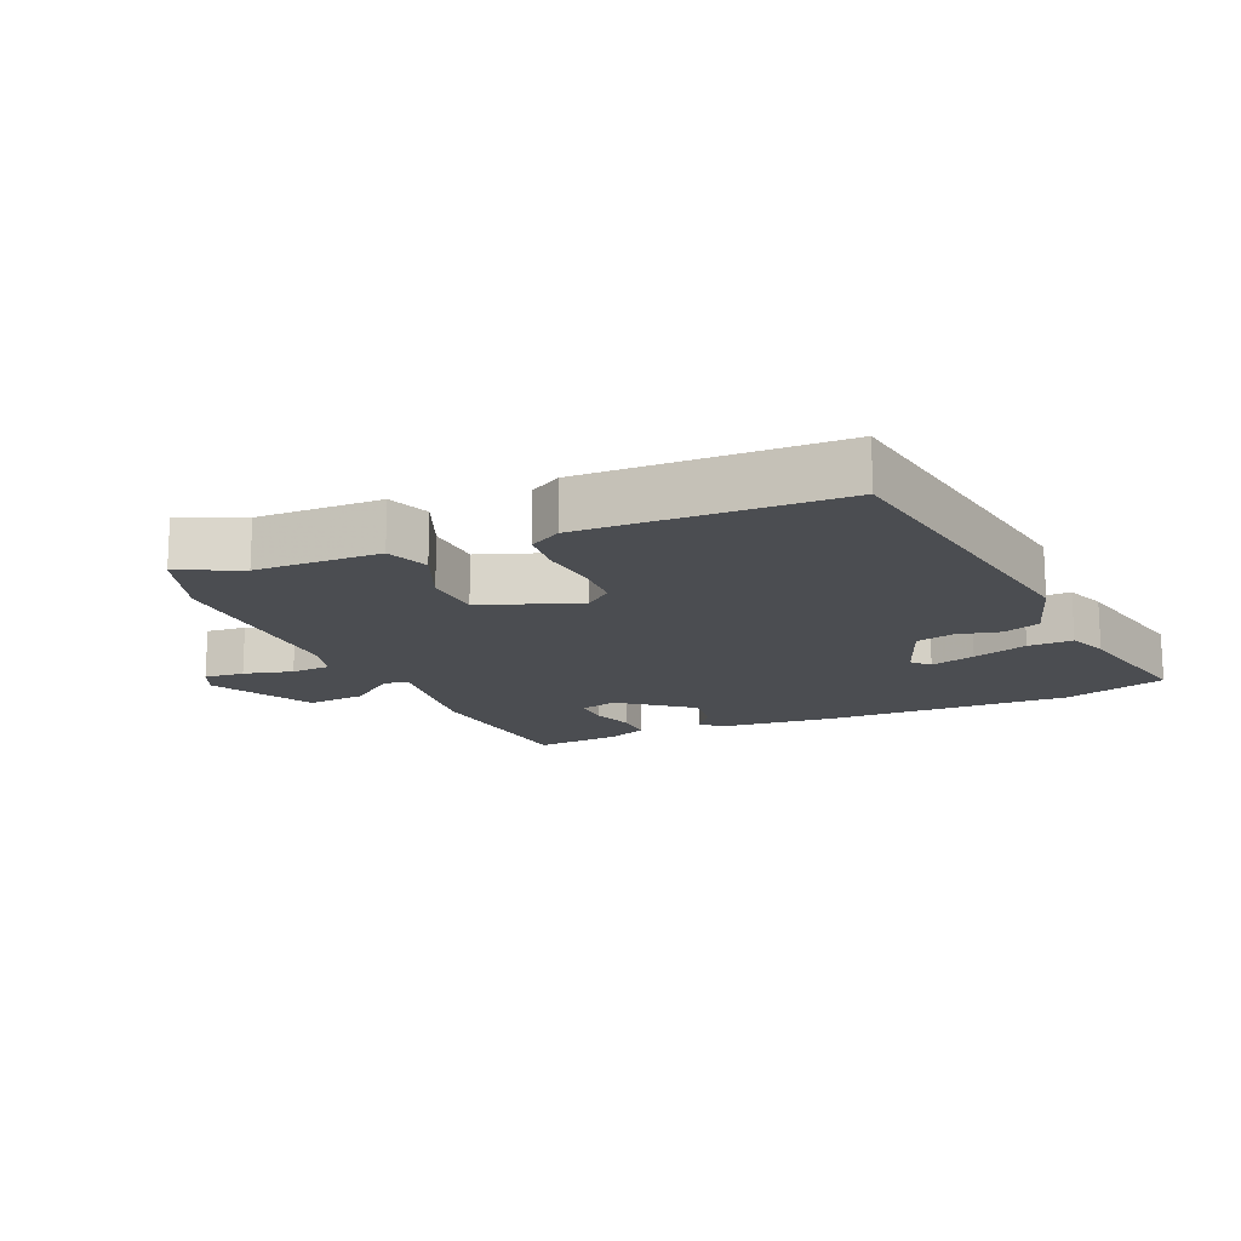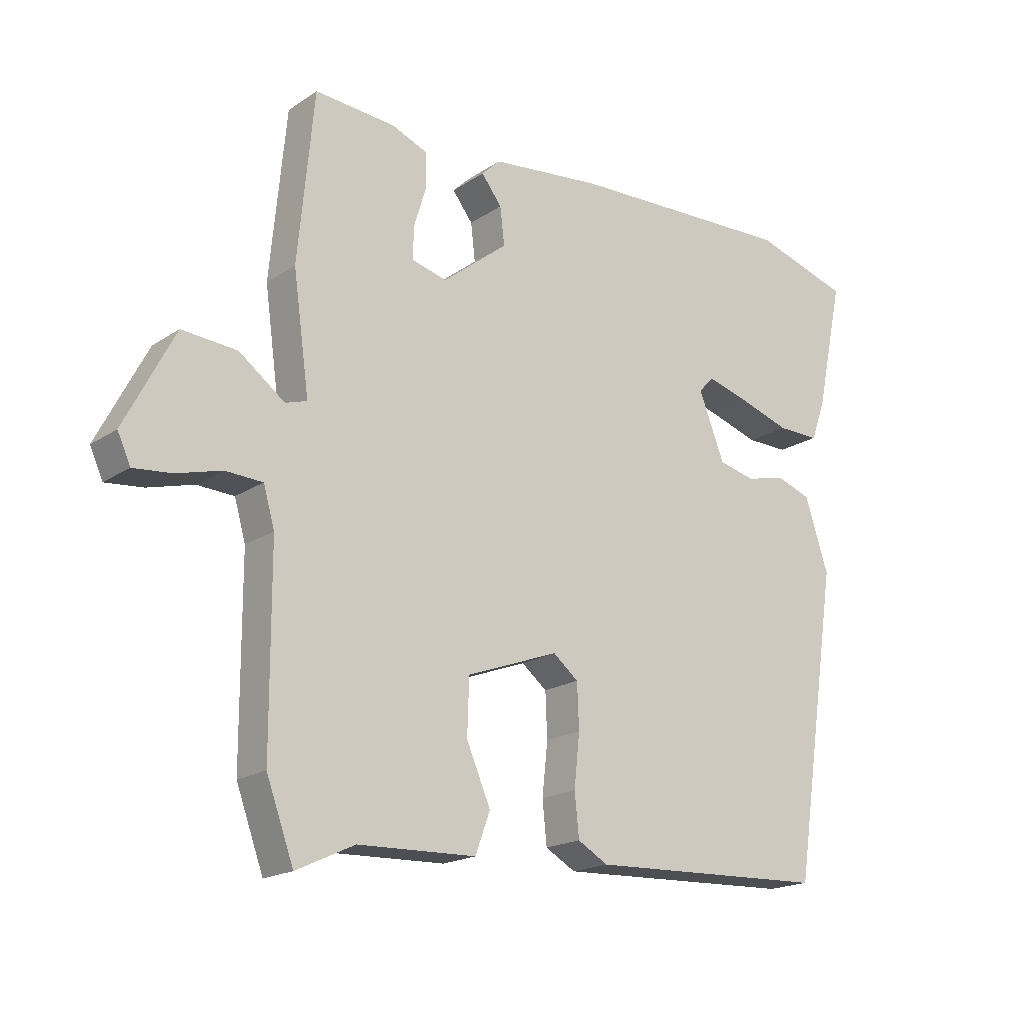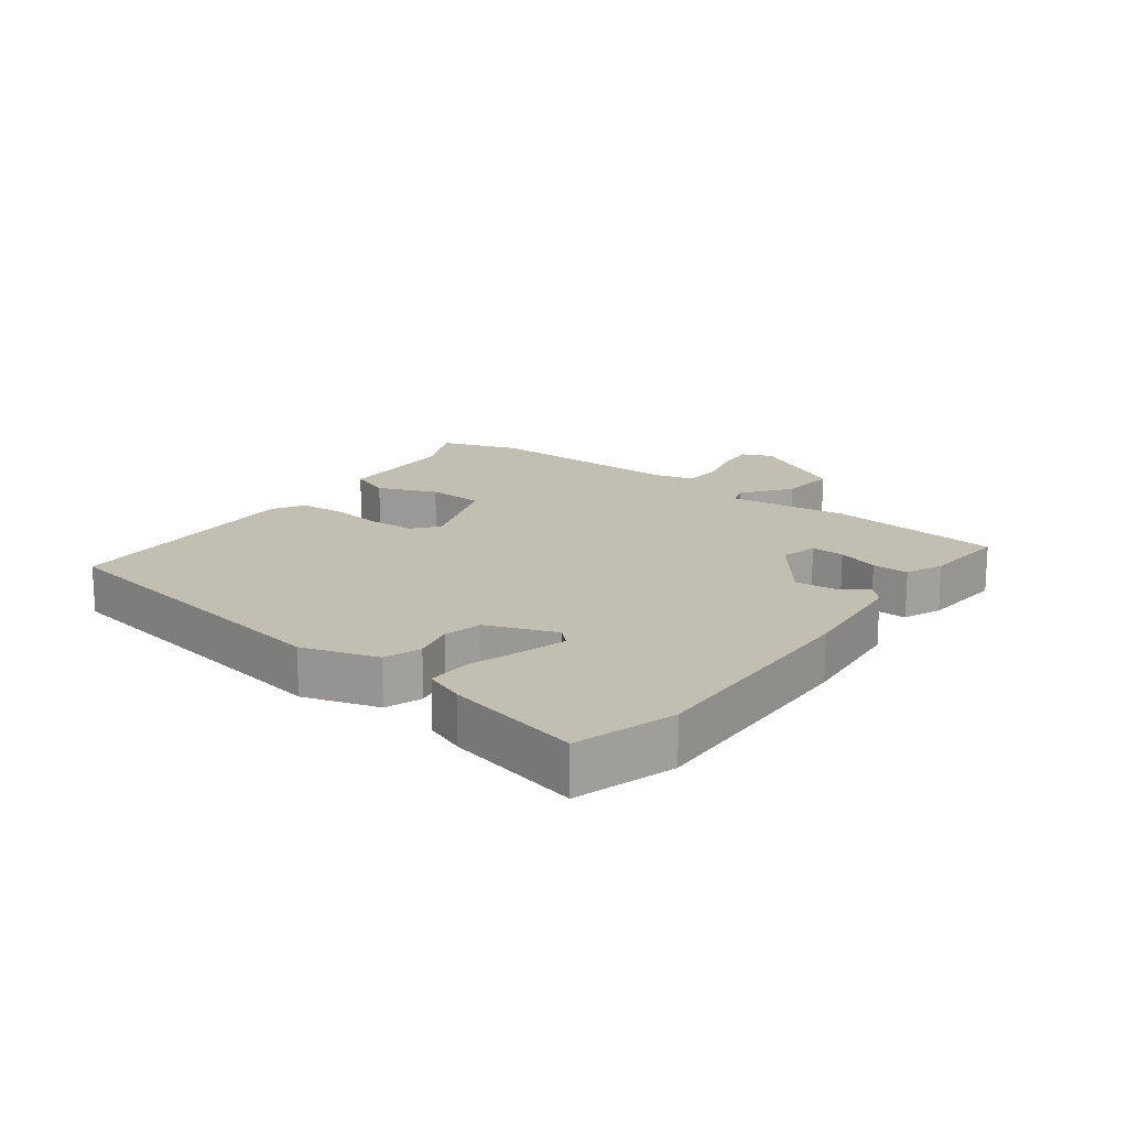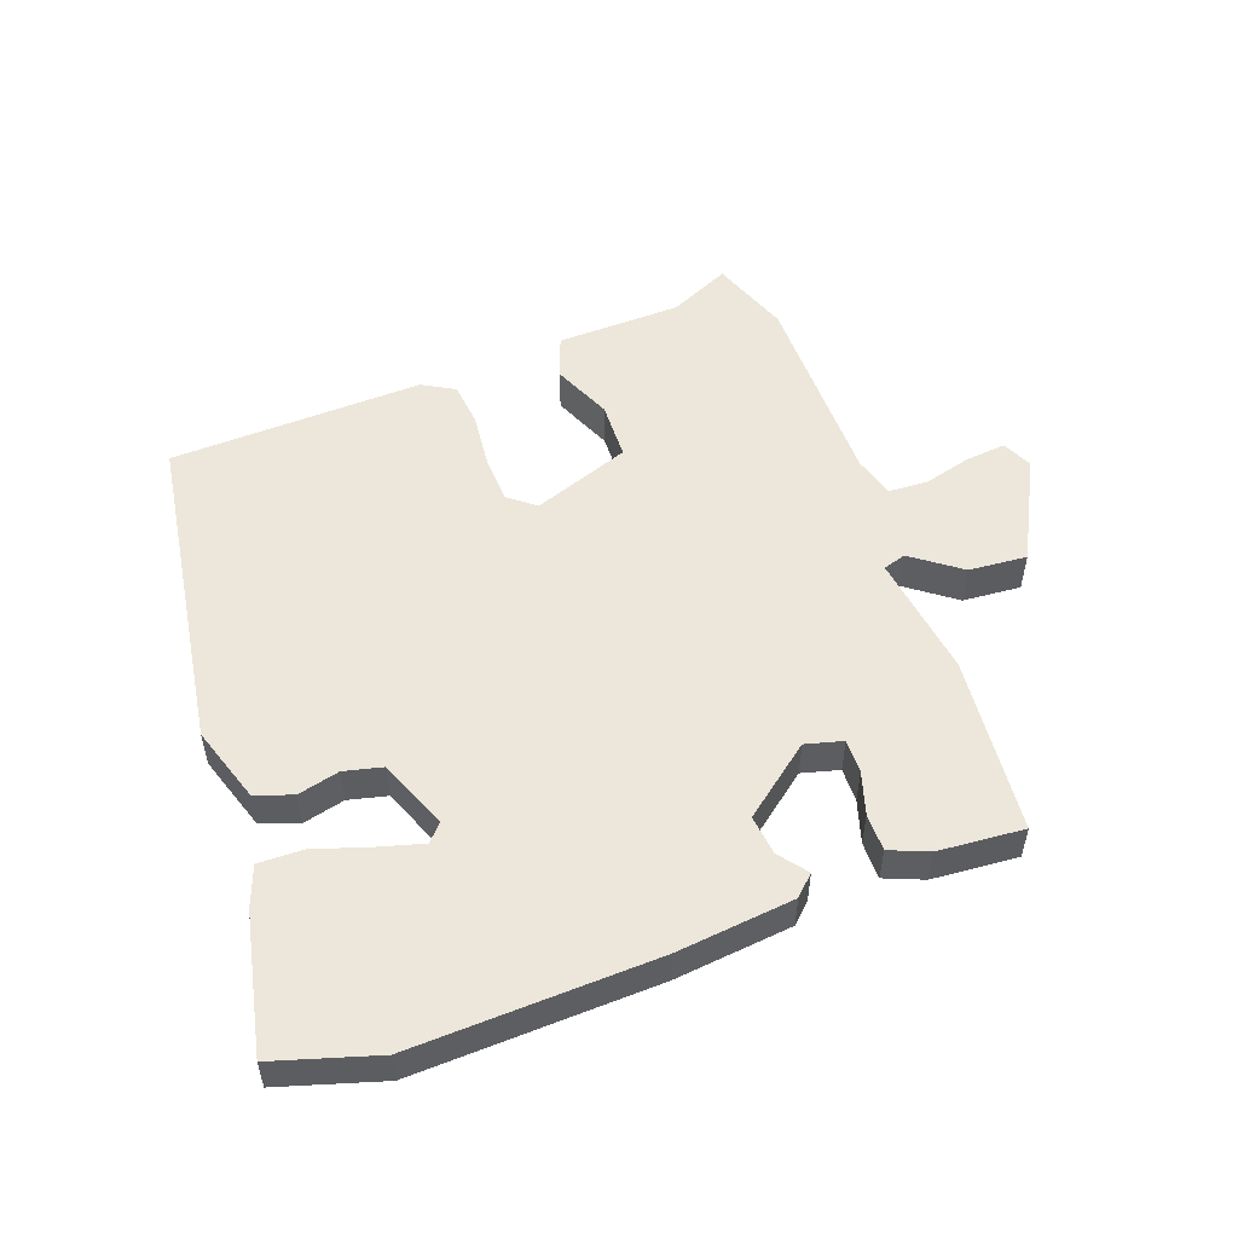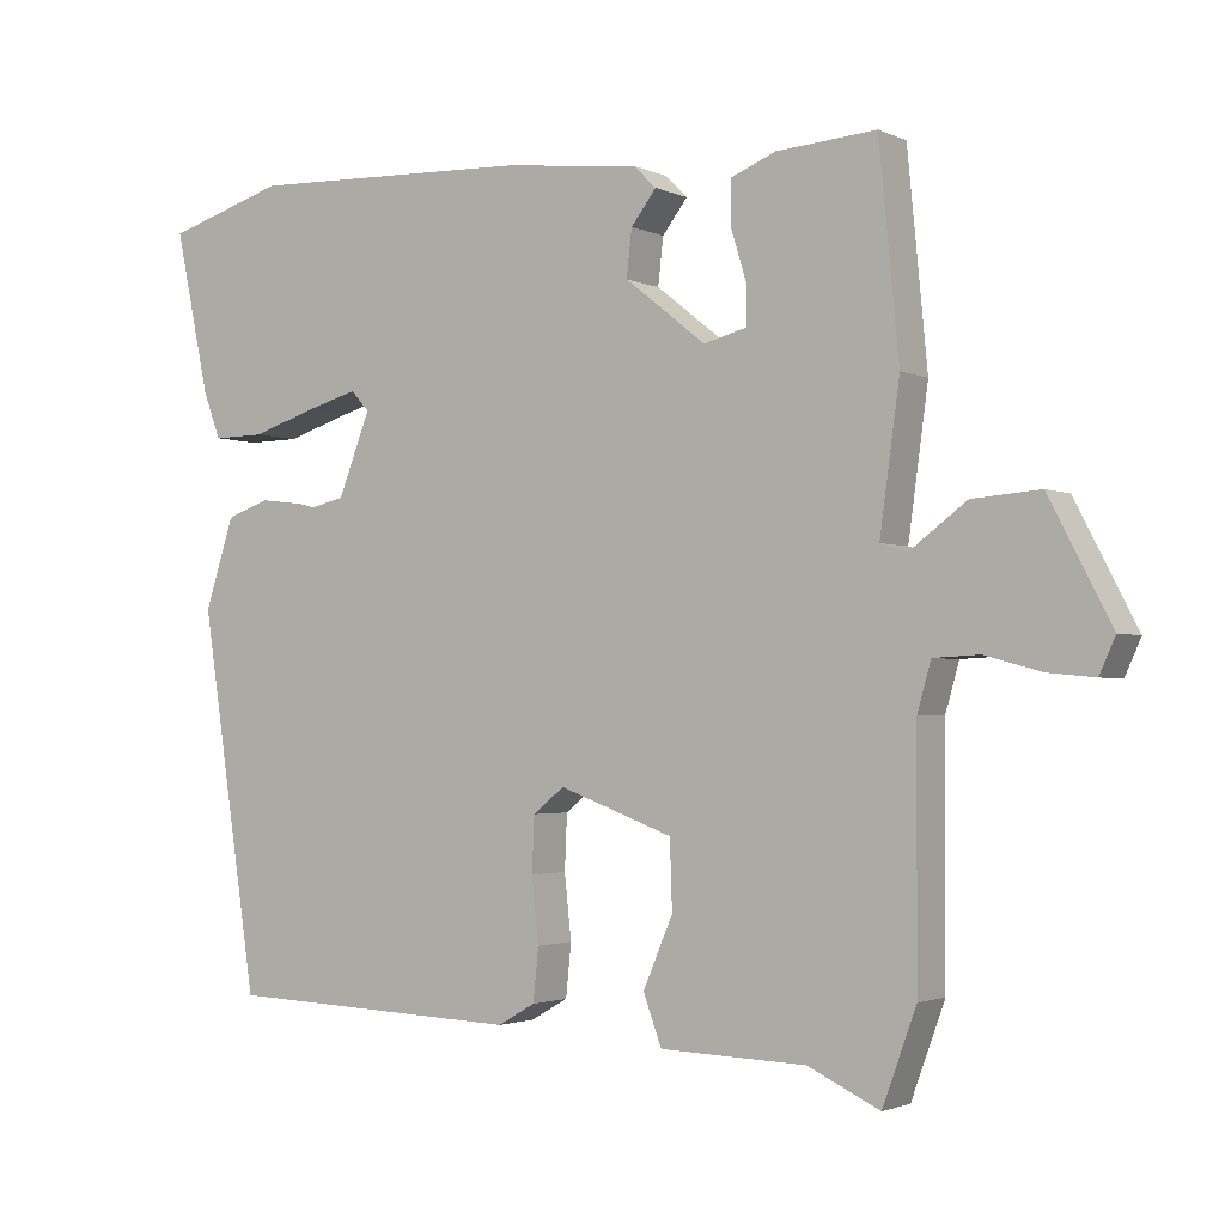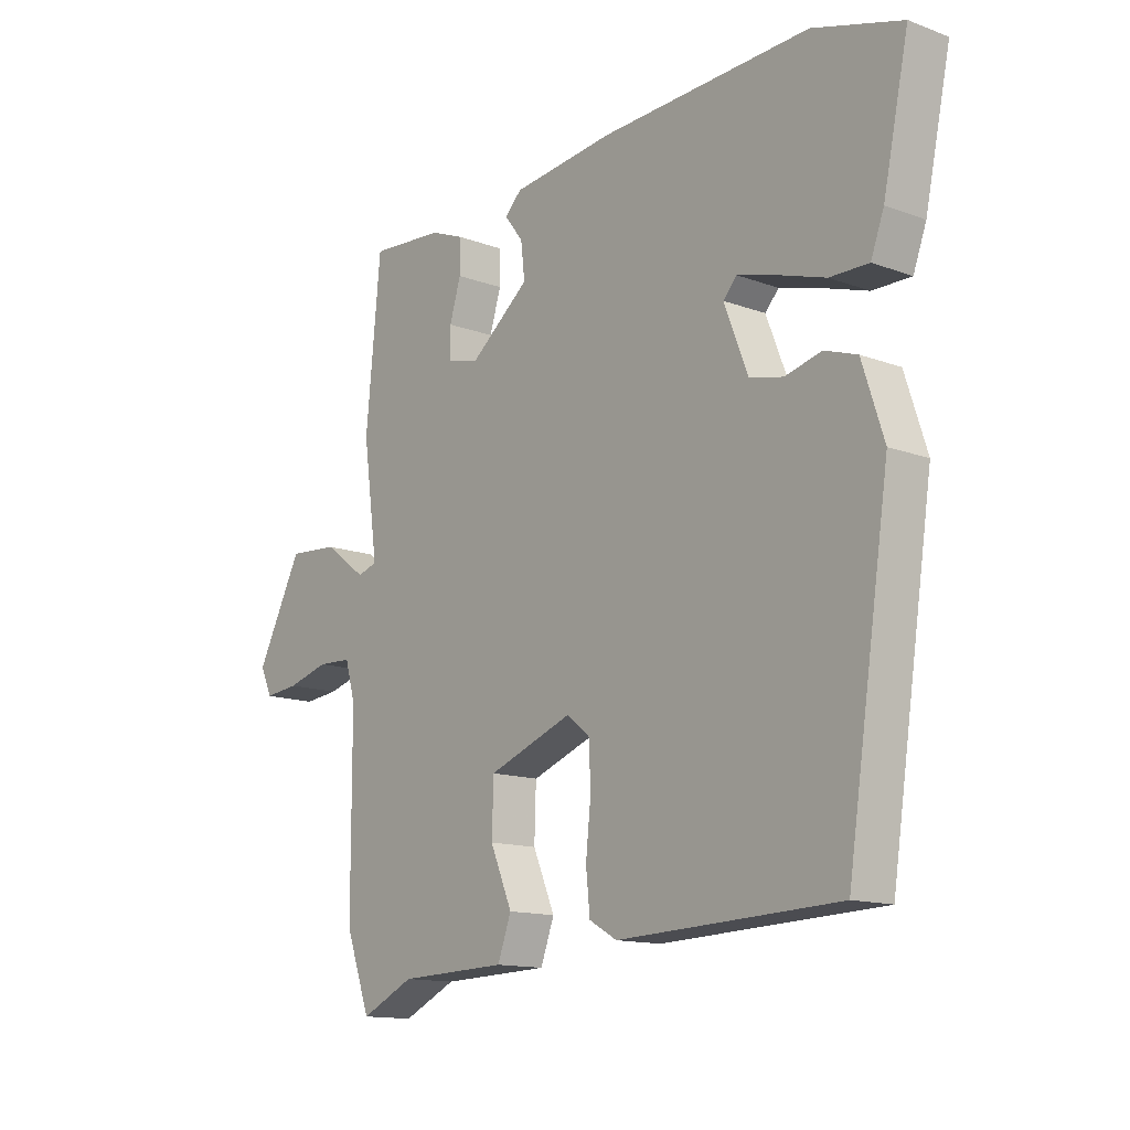
<metadata>
{"format":"obj","ext":"obj","renderer":"f3d","projection":"perspective","resolution":1024,"background":"white","views":[{"elev":-15.8,"azim":-156.0,"up":"+Y"},{"elev":-18.5,"azim":141.5,"up":"+Z"},{"elev":17.1,"azim":-52.5,"up":"+Y"},{"elev":52.7,"azim":-20.0,"up":"+Y"},{"elev":-2.2,"azim":32.9,"up":"+Z"},{"elev":-13.7,"azim":-129.6,"up":"+Z"}]}
</metadata>
<code>
v -0.432 0.07 -0.506
v -0.507 0.07 -0.012
v -0.469 0.07 0.105
v -0.412 0.07 0.125
v -0.348 0.07 0.109
v -0.289 0.07 0.123
v -0.247 0.07 0.23
v -0.271 0.07 0.256
v -0.339 0.07 0.237
v -0.423 0.07 0.21
v -0.491 0.07 0.209
v -0.514 0.07 0.271
v -0.559 0.07 0.482
v -0.403 0.07 0.529
v -0.033 0.07 0.515
v 0.147 0.07 0.495
v 0.177 0.07 0.466
v 0.144 0.07 0.423
v 0.137 0.07 0.362
v 0.243 0.07 0.278
v 0.3 0.07 0.293
v 0.299 0.07 0.345
v 0.279 0.07 0.41
v 0.279 0.07 0.467
v 0.338 0.07 0.491
v 0.469 0.07 0.501
v 0.495 0.07 0.229
v 0.469 0.07 0.04
v 0.504 0.07 0.029
v 0.578 0.07 0.084
v 0.667 0.07 0.091
v 0.748 0.07 -0.065
v 0.727 0.07 -0.111
v 0.666 0.07 -0.105
v 0.592 0.07 -0.085
v 0.532 0.07 -0.088
v 0.514 0.07 -0.151
v 0.513 0.07 -0.464
v 0.469 0.07 -0.585
v 0.375 0.07 -0.541
v 0.184 0.07 -0.535
v 0.16 0.07 -0.47
v 0.199 0.07 -0.379
v 0.196 0.07 -0.29
v 0.047 0.07 -0.235
v 0.006 0.07 -0.268
v 0.003 0.07 -0.34
v 0.012 0.07 -0.424
v 0.005 0.07 -0.493
v -0.044 0.07 -0.521
v -0.432 0 -0.506
v -0.507 0 -0.012
v -0.469 0 0.105
v -0.412 0 0.125
v -0.348 0 0.109
v -0.289 0 0.123
v -0.247 0 0.23
v -0.271 0 0.256
v -0.339 0 0.237
v -0.423 0 0.21
v -0.491 0 0.209
v -0.514 0 0.271
v -0.559 0 0.482
v -0.403 0 0.529
v -0.033 0 0.515
v 0.147 0 0.495
v 0.177 0 0.466
v 0.144 0 0.423
v 0.137 0 0.362
v 0.243 0 0.278
v 0.3 0 0.293
v 0.299 0 0.345
v 0.279 0 0.41
v 0.279 0 0.467
v 0.338 0 0.491
v 0.469 0 0.501
v 0.495 0 0.229
v 0.469 0 0.04
v 0.504 0 0.029
v 0.578 0 0.084
v 0.667 0 0.091
v 0.748 0 -0.065
v 0.727 0 -0.111
v 0.666 0 -0.105
v 0.592 0 -0.085
v 0.532 0 -0.088
v 0.514 0 -0.151
v 0.513 0 -0.464
v 0.469 0 -0.585
v 0.375 0 -0.541
v 0.184 0 -0.535
v 0.16 0 -0.47
v 0.199 0 -0.379
v 0.196 0 -0.29
v 0.047 0 -0.235
v 0.006 0 -0.268
v 0.003 0 -0.34
v 0.012 0 -0.424
v 0.005 0 -0.493
v -0.044 0 -0.521
f 3 4 5
f 2 3 5
f 1 2 5
f 50 1 5
f 49 50 5
f 48 49 5
f 47 48 5
f 46 47 5 6
f 45 46 6 7
f 44 45 7
f 40 41 42 43
f 40 43 44
f 39 40 44
f 38 39 44
f 37 38 44
f 36 37 44 7
f 33 34 35
f 32 33 35
f 31 32 35
f 30 31 35
f 29 30 35
f 36 7 8
f 35 36 8
f 29 35 8
f 28 29 8
f 26 27 28
f 25 26 28
f 24 25 28
f 23 24 28
f 22 23 28
f 21 22 28
f 20 21 28
f 19 20 28 8
f 16 17 18
f 15 16 18
f 14 15 18
f 13 14 18
f 12 13 18
f 11 12 18
f 10 11 18
f 9 10 18
f 8 9 18
f 8 18 19
f 55 54 53
f 55 53 52
f 55 52 51
f 55 51 100
f 55 100 99
f 55 99 98
f 55 98 97
f 56 55 97 96
f 57 56 96 95
f 57 95 94
f 93 92 91 90
f 94 93 90
f 94 90 89
f 94 89 88
f 94 88 87
f 57 94 87 86
f 85 84 83
f 85 83 82
f 85 82 81
f 85 81 80
f 85 80 79
f 58 57 86
f 58 86 85
f 58 85 79
f 58 79 78
f 78 77 76
f 78 76 75
f 78 75 74
f 78 74 73
f 78 73 72
f 78 72 71
f 78 71 70
f 58 78 70 69
f 68 67 66
f 68 66 65
f 68 65 64
f 68 64 63
f 68 63 62
f 68 62 61
f 68 61 60
f 68 60 59
f 68 59 58
f 69 68 58
f 1 51 52 2
f 2 52 53 3
f 3 53 54 4
f 4 54 55 5
f 5 55 56 6
f 6 56 57 7
f 7 57 58 8
f 8 58 59 9
f 9 59 60 10
f 10 60 61 11
f 11 61 62 12
f 12 62 63 13
f 13 63 64 14
f 14 64 65 15
f 15 65 66 16
f 16 66 67 17
f 17 67 68 18
f 18 68 69 19
f 19 69 70 20
f 20 70 71 21
f 21 71 72 22
f 22 72 73 23
f 23 73 74 24
f 24 74 75 25
f 25 75 76 26
f 26 76 77 27
f 27 77 78 28
f 28 78 79 29
f 29 79 80 30
f 30 80 81 31
f 31 81 82 32
f 32 82 83 33
f 33 83 84 34
f 34 84 85 35
f 35 85 86 36
f 36 86 87 37
f 37 87 88 38
f 38 88 89 39
f 39 89 90 40
f 40 90 91 41
f 41 91 92 42
f 42 92 93 43
f 43 93 94 44
f 44 94 95 45
f 45 95 96 46
f 46 96 97 47
f 47 97 98 48
f 48 98 99 49
f 49 99 100 50
f 50 100 51 1

</code>
